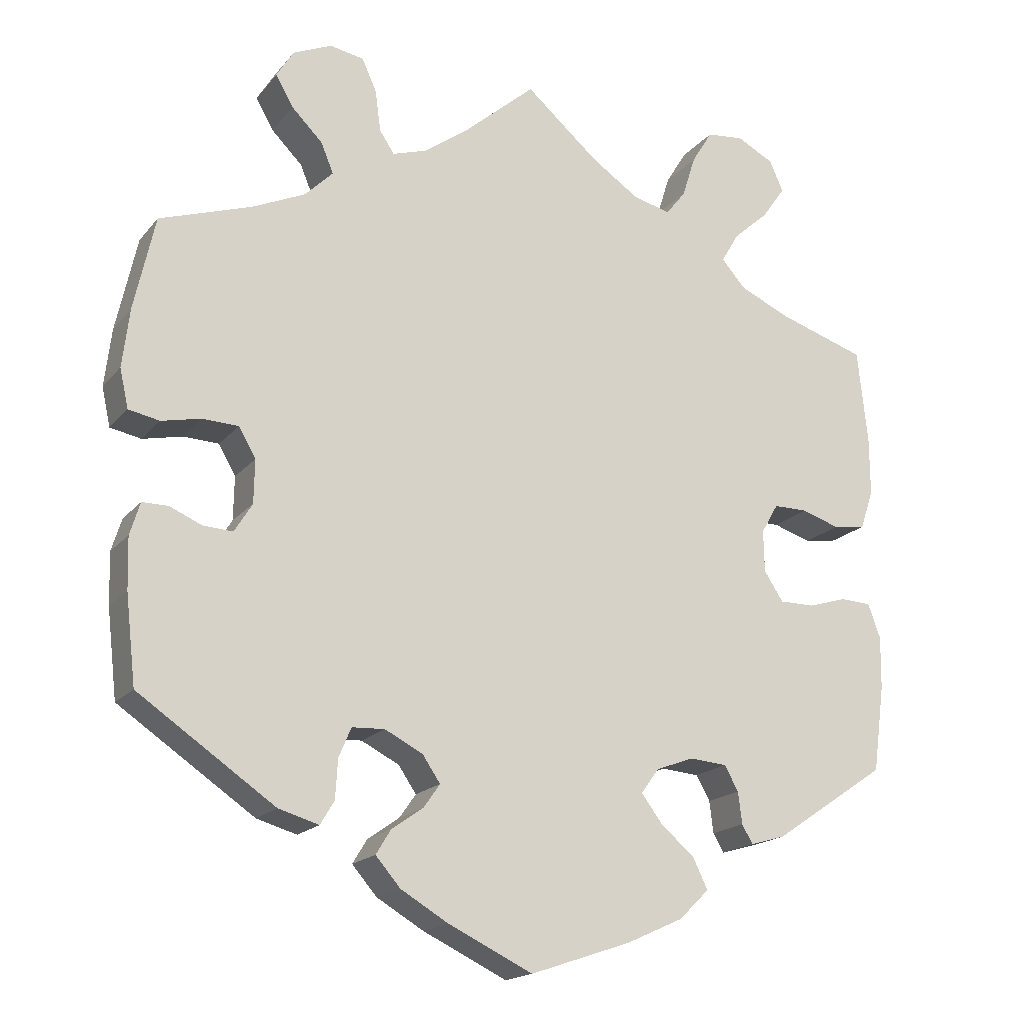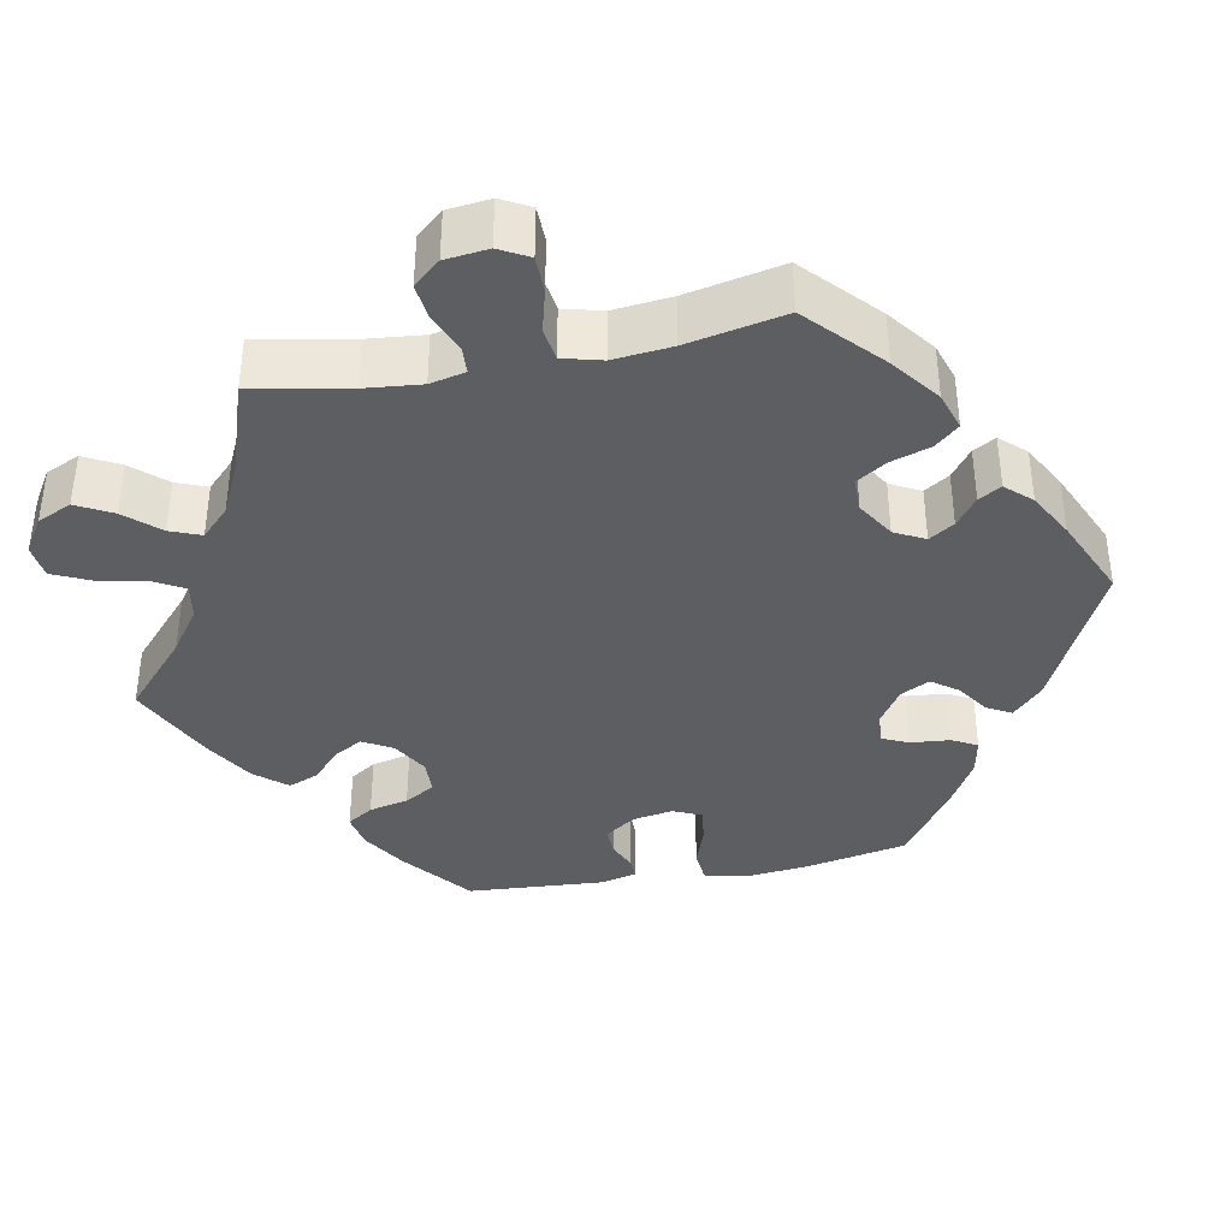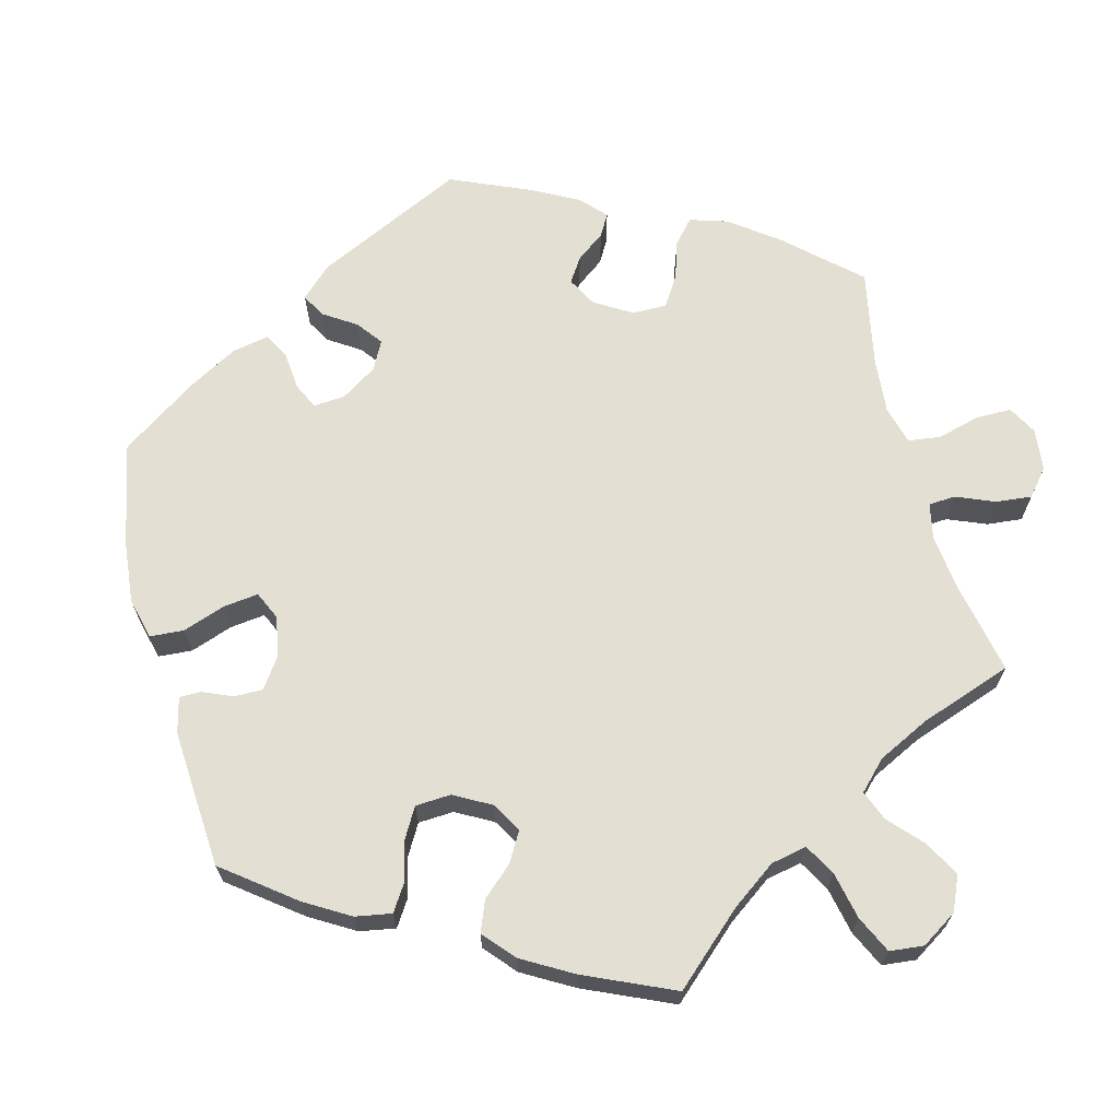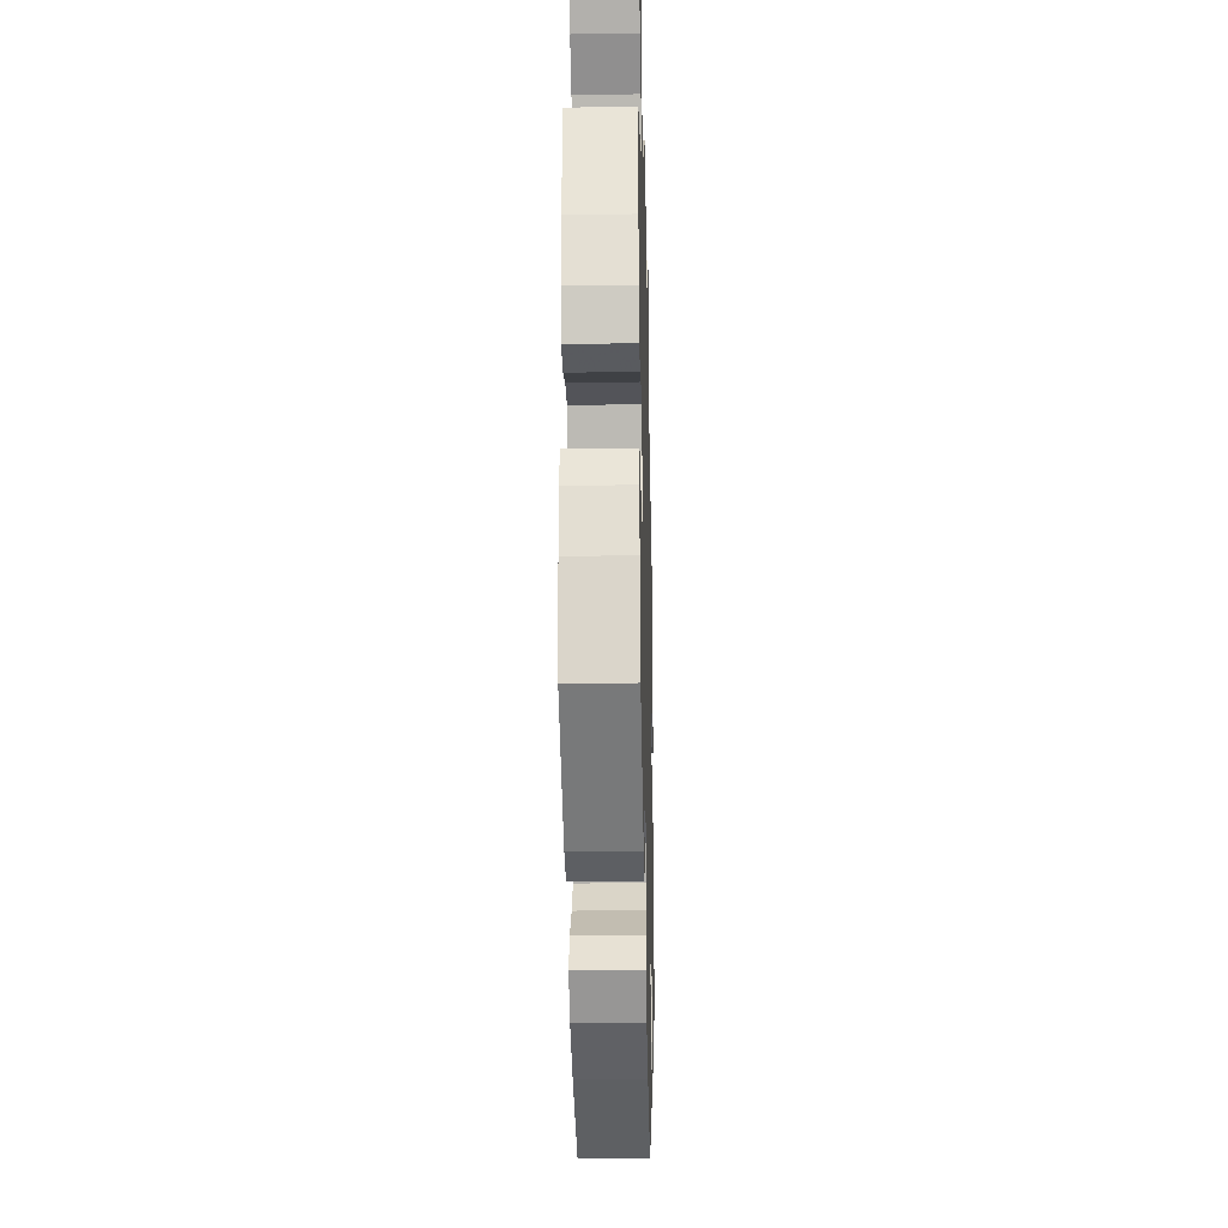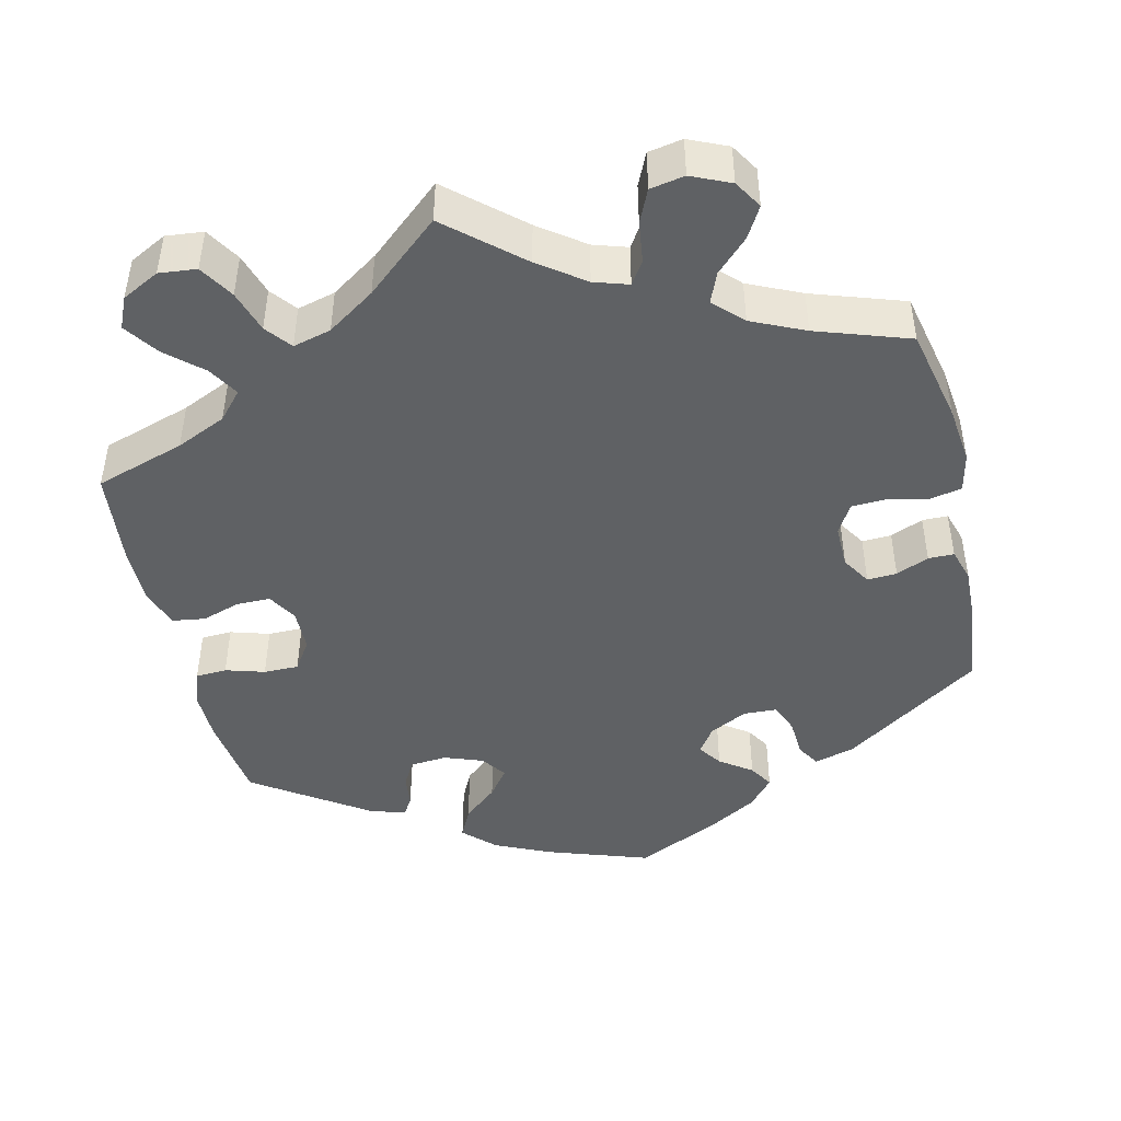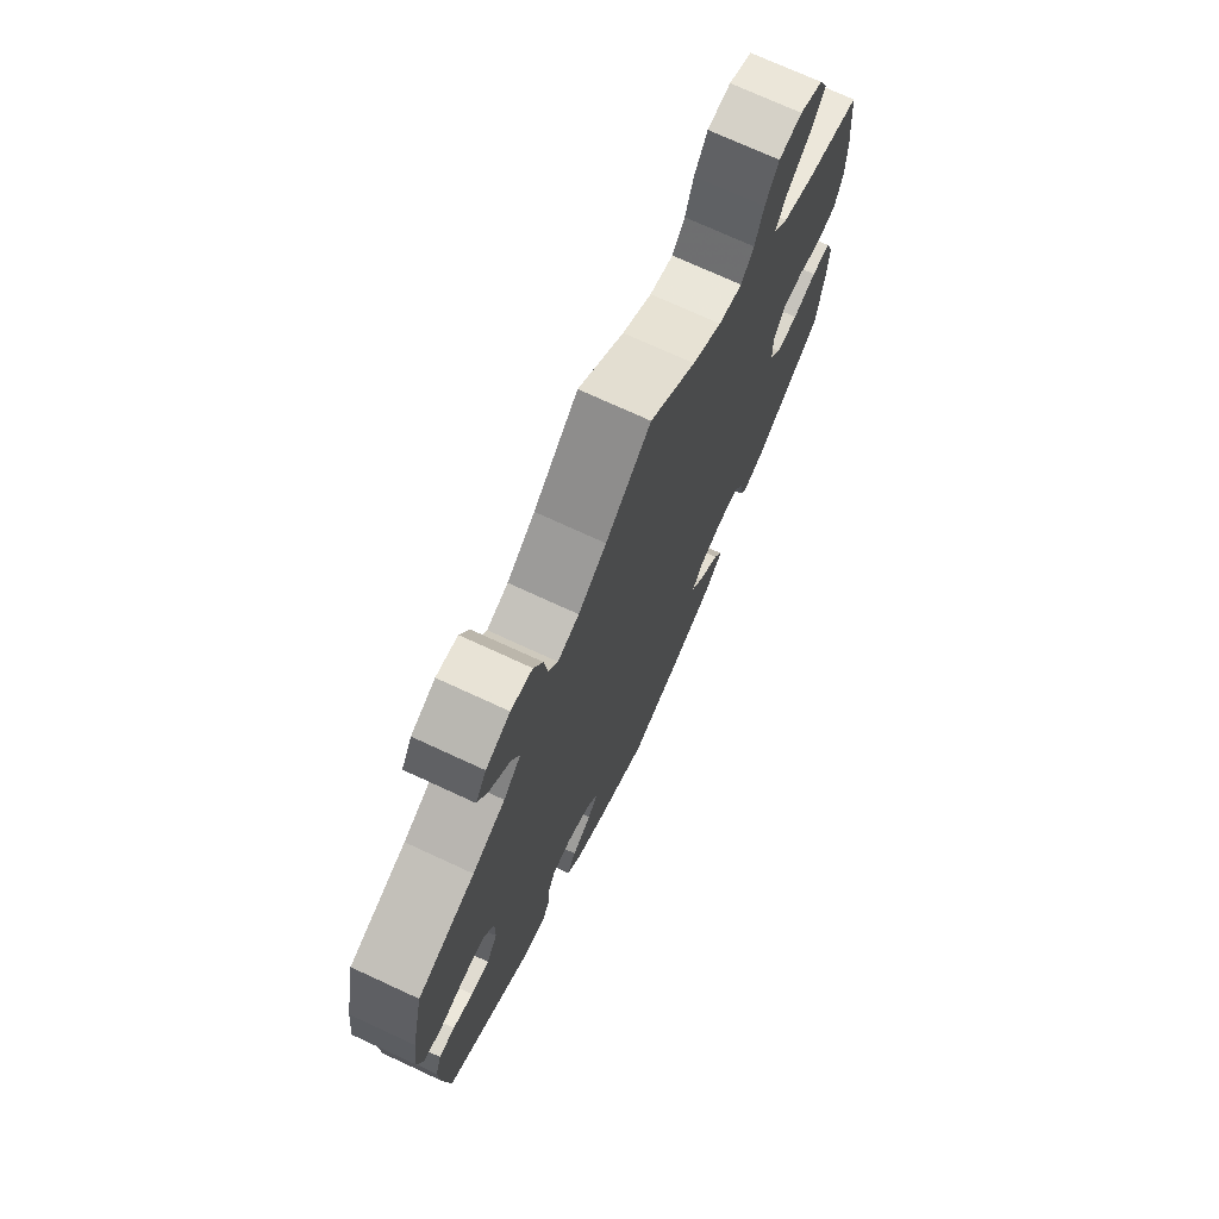
<metadata>
{"format":"obj","ext":"obj","renderer":"f3d","projection":"perspective","resolution":1024,"background":"white","views":[{"elev":-17.8,"azim":153.7,"up":"+Z"},{"elev":-37.6,"azim":41.2,"up":"+Y"},{"elev":66.6,"azim":-74.7,"up":"+Y"},{"elev":-23.8,"azim":-88.6,"up":"+Z"},{"elev":-45.6,"azim":13.1,"up":"+Y"},{"elev":73.1,"azim":114.8,"up":"+Z"}]}
</metadata>
<code>
v 0.093 0.07 0.497
v 0.151 0.07 0.455
v 0.195 0.07 0.441
v 0.214 0.07 0.47
v 0.221 0.07 0.523
v 0.24 0.07 0.565
v 0.284 0.07 0.573
v 0.334 0.07 0.551
v 0.356 0.07 0.515
v 0.333 0.07 0.475
v 0.293 0.07 0.435
v 0.277 0.07 0.396
v 0.313 0.07 0.36
v 0.381 0.07 0.329
v 0.5 0.07 0.289
v 0.527 0.07 0.167
v 0.536 0.07 0.092
v 0.525 0.07 0.042
v 0.485 0.07 0.034
v 0.434 0.07 0.045
v 0.388 0.07 0.043
v 0.366 0.07 0.005
v 0.367 0.07 -0.051
v 0.39 0.07 -0.088
v 0.428 0.07 -0.086
v 0.47 0.07 -0.068
v 0.503 0.07 -0.068
v 0.516 0.07 -0.11
v 0.514 0.07 -0.176
v 0.501 0.07 -0.289
v 0.325 0.07 -0.409
v 0.273 0.07 -0.424
v 0.255 0.07 -0.394
v 0.252 0.07 -0.344
v 0.236 0.07 -0.306
v 0.194 0.07 -0.304
v 0.145 0.07 -0.329
v 0.122 0.07 -0.363
v 0.143 0.07 -0.393
v 0.184 0.07 -0.422
v 0.203 0.07 -0.453
v 0.171 0.07 -0.49
v 0.11 0.07 -0.526
v 0.001 0.07 -0.578
v -0.129 0.07 -0.534
v -0.202 0.07 -0.501
v -0.241 0.07 -0.463
v -0.222 0.07 -0.424
v -0.178 0.07 -0.386
v -0.151 0.07 -0.35
v -0.174 0.07 -0.318
v -0.223 0.07 -0.3
v -0.271 0.07 -0.304
v -0.289 0.07 -0.336
v -0.294 0.07 -0.377
v -0.308 0.07 -0.401
v -0.353 0.07 -0.388
v -0.5 0.07 -0.289
v -0.515 0.07 -0.177
v -0.516 0.07 -0.11
v -0.5 0.07 -0.066
v -0.46 0.07 -0.064
v -0.41 0.07 -0.079
v -0.365 0.07 -0.079
v -0.34 0.07 -0.041
v -0.339 0.07 0.013
v -0.361 0.07 0.051
v -0.405 0.07 0.051
v -0.454 0.07 0.035
v -0.496 0.07 0.041
v -0.513 0.07 0.091
v -0.513 0.07 0.165
v -0.5 0.07 0.289
v -0.385 0.07 0.326
v -0.321 0.07 0.355
v -0.29 0.07 0.39
v -0.313 0.07 0.429
v -0.359 0.07 0.47
v -0.389 0.07 0.513
v -0.371 0.07 0.553
v -0.323 0.07 0.578
v -0.275 0.07 0.573
v -0.248 0.07 0.529
v -0.231 0.07 0.475
v -0.205 0.07 0.442
v -0.156 0.07 0.455
v -0.095 0.07 0.496
v 0 0.07 0.578
v 0.093 0 0.497
v 0.151 0 0.455
v 0.195 0 0.441
v 0.214 0 0.47
v 0.221 0 0.523
v 0.24 0 0.565
v 0.284 0 0.573
v 0.334 0 0.551
v 0.356 0 0.515
v 0.333 0 0.475
v 0.293 0 0.435
v 0.277 0 0.396
v 0.313 0 0.36
v 0.381 0 0.329
v 0.5 0 0.289
v 0.527 0 0.167
v 0.536 0 0.092
v 0.525 0 0.042
v 0.485 0 0.034
v 0.434 0 0.045
v 0.388 0 0.043
v 0.366 0 0.005
v 0.367 0 -0.051
v 0.39 0 -0.088
v 0.428 0 -0.086
v 0.47 0 -0.068
v 0.503 0 -0.068
v 0.516 0 -0.11
v 0.514 0 -0.176
v 0.501 0 -0.289
v 0.325 0 -0.409
v 0.273 0 -0.424
v 0.255 0 -0.394
v 0.252 0 -0.344
v 0.236 0 -0.306
v 0.194 0 -0.304
v 0.145 0 -0.329
v 0.122 0 -0.363
v 0.143 0 -0.393
v 0.184 0 -0.422
v 0.203 0 -0.453
v 0.171 0 -0.49
v 0.11 0 -0.526
v 0.001 0 -0.578
v -0.129 0 -0.534
v -0.202 0 -0.501
v -0.241 0 -0.463
v -0.222 0 -0.424
v -0.178 0 -0.386
v -0.151 0 -0.35
v -0.174 0 -0.318
v -0.223 0 -0.3
v -0.271 0 -0.304
v -0.289 0 -0.336
v -0.294 0 -0.377
v -0.308 0 -0.401
v -0.353 0 -0.388
v -0.5 0 -0.289
v -0.515 0 -0.177
v -0.516 0 -0.11
v -0.5 0 -0.066
v -0.46 0 -0.064
v -0.41 0 -0.079
v -0.365 0 -0.079
v -0.34 0 -0.041
v -0.339 0 0.013
v -0.361 0 0.051
v -0.405 0 0.051
v -0.454 0 0.035
v -0.496 0 0.041
v -0.513 0 0.091
v -0.513 0 0.165
v -0.5 0 0.289
v -0.385 0 0.326
v -0.321 0 0.355
v -0.29 0 0.39
v -0.313 0 0.429
v -0.359 0 0.47
v -0.389 0 0.513
v -0.371 0 0.553
v -0.323 0 0.578
v -0.275 0 0.573
v -0.248 0 0.529
v -0.231 0 0.475
v -0.205 0 0.442
v -0.156 0 0.455
v -0.095 0 0.496
v 0 0 0.578
f 87 88 1
f 86 87 1 2
f 85 86 2 3
f 81 82 83 84
f 81 84 85
f 80 81 85
f 77 78 79 80
f 76 77 80 85
f 75 76 85 3
f 71 72 73 74
f 71 74 75 3
f 68 69 70 71
f 67 68 71 3
f 60 61 62 63
f 60 63 64
f 59 60 64
f 58 59 64
f 57 58 64 65
f 54 55 56 57
f 53 54 57 65
f 46 47 48 49
f 46 49 50
f 45 46 50
f 44 45 50
f 43 44 50
f 42 43 50 51
f 39 40 41 42
f 38 39 42 51
f 31 32 33 34
f 31 34 35
f 30 31 35
f 29 30 35 36
f 25 26 27 28
f 24 25 28 29
f 17 18 19 20
f 17 20 21
f 14 15 16 17
f 13 14 17 21
f 12 13 21 22
f 8 9 10 11
f 8 11 12
f 7 8 12
f 4 5 6 7
f 3 4 7 12
f 66 67 3 12
f 52 53 65 66
f 37 38 51 52
f 36 37 52 66
f 24 29 36 66
f 23 24 66
f 12 22 23 66
f 89 176 175
f 90 89 175 174
f 91 90 174 173
f 172 171 170 169
f 173 172 169
f 173 169 168
f 168 167 166 165
f 173 168 165 164
f 91 173 164 163
f 162 161 160 159
f 91 163 162 159
f 159 158 157 156
f 91 159 156 155
f 151 150 149 148
f 152 151 148
f 152 148 147
f 152 147 146
f 153 152 146 145
f 145 144 143 142
f 153 145 142 141
f 137 136 135 134
f 138 137 134
f 138 134 133
f 138 133 132
f 138 132 131
f 139 138 131 130
f 130 129 128 127
f 139 130 127 126
f 122 121 120 119
f 123 122 119
f 123 119 118
f 124 123 118 117
f 116 115 114 113
f 117 116 113 112
f 108 107 106 105
f 109 108 105
f 105 104 103 102
f 109 105 102 101
f 110 109 101 100
f 99 98 97 96
f 100 99 96
f 100 96 95
f 95 94 93 92
f 100 95 92 91
f 100 91 155 154
f 154 153 141 140
f 140 139 126 125
f 154 140 125 124
f 154 124 117 112
f 154 112 111
f 154 111 110 100
f 1 89 90 2
f 2 90 91 3
f 3 91 92 4
f 4 92 93 5
f 5 93 94 6
f 6 94 95 7
f 7 95 96 8
f 8 96 97 9
f 9 97 98 10
f 10 98 99 11
f 11 99 100 12
f 12 100 101 13
f 13 101 102 14
f 14 102 103 15
f 15 103 104 16
f 16 104 105 17
f 17 105 106 18
f 18 106 107 19
f 19 107 108 20
f 20 108 109 21
f 21 109 110 22
f 22 110 111 23
f 23 111 112 24
f 24 112 113 25
f 25 113 114 26
f 26 114 115 27
f 27 115 116 28
f 28 116 117 29
f 29 117 118 30
f 30 118 119 31
f 31 119 120 32
f 32 120 121 33
f 33 121 122 34
f 34 122 123 35
f 35 123 124 36
f 36 124 125 37
f 37 125 126 38
f 38 126 127 39
f 39 127 128 40
f 40 128 129 41
f 41 129 130 42
f 42 130 131 43
f 43 131 132 44
f 44 132 133 45
f 45 133 134 46
f 46 134 135 47
f 47 135 136 48
f 48 136 137 49
f 49 137 138 50
f 50 138 139 51
f 51 139 140 52
f 52 140 141 53
f 53 141 142 54
f 54 142 143 55
f 55 143 144 56
f 56 144 145 57
f 57 145 146 58
f 58 146 147 59
f 59 147 148 60
f 60 148 149 61
f 61 149 150 62
f 62 150 151 63
f 63 151 152 64
f 64 152 153 65
f 65 153 154 66
f 66 154 155 67
f 67 155 156 68
f 68 156 157 69
f 69 157 158 70
f 70 158 159 71
f 71 159 160 72
f 72 160 161 73
f 73 161 162 74
f 74 162 163 75
f 75 163 164 76
f 76 164 165 77
f 77 165 166 78
f 78 166 167 79
f 79 167 168 80
f 80 168 169 81
f 81 169 170 82
f 82 170 171 83
f 83 171 172 84
f 84 172 173 85
f 85 173 174 86
f 86 174 175 87
f 87 175 176 88
f 88 176 89 1

</code>
